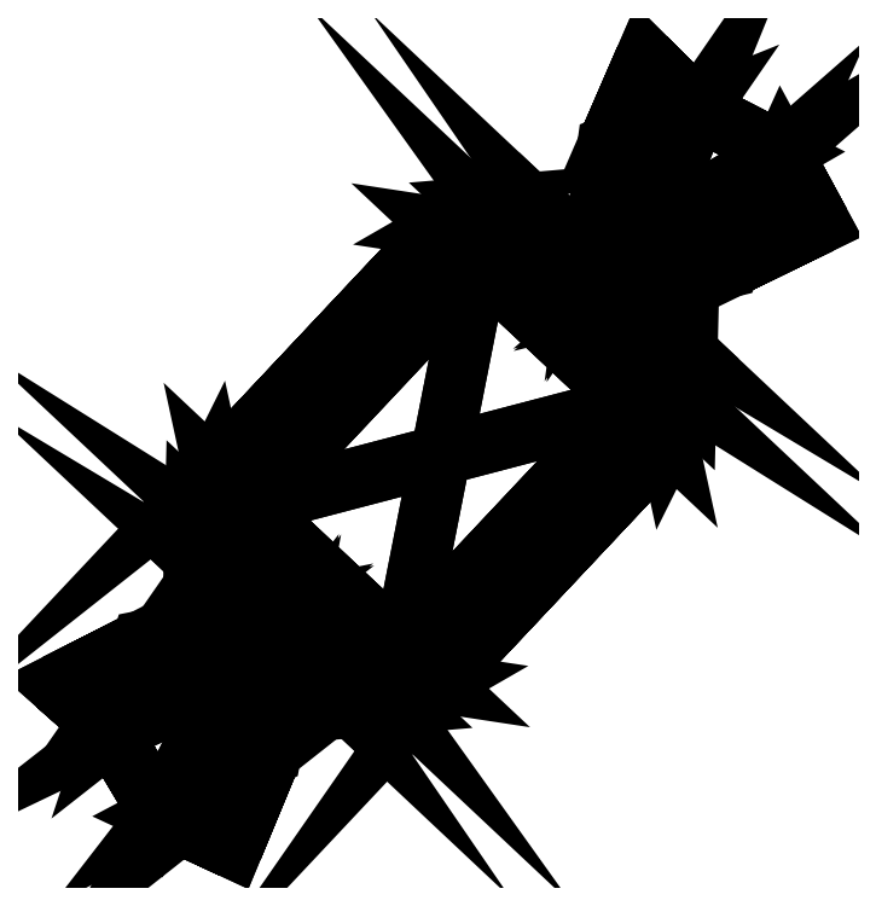
<metadata>
{"format":"dxf","ext":"dxf","renderer":"ezdxf+matplotlib","layout":"modelspace","background":"white","min_lineweight":24,"dpi":150}
</metadata>
<code>
0
SECTION
2
ENTITIES
0
POLYLINE
8
candy01
66
   1
10
0
20
0
30
0
70
   64
71
   88
72
   172
0
VERTEX
8
candy01
10
35.33
20
136.1
30
-5.393
70
   192
0
VERTEX
8
candy01
10
35.33
20
136.1
30
5.393
70
   192
0
VERTEX
8
candy01
10
39.13
20
70.41
30
11.52
70
   192
0
VERTEX
8
candy01
10
39.13
20
70.41
30
-11.52
70
   192
0
VERTEX
8
candy01
10
58.84
20
119.7
30
-4.787
70
   192
0
VERTEX
8
candy01
10
44.31
20
127.1
30
-3.843
70
   192
0
VERTEX
8
candy01
10
6.644
20
101
30
20.08
70
   192
0
VERTEX
8
candy01
10
32.9
20
76.27
30
20.08
70
   192
0
VERTEX
8
candy01
10
49.97
20
100
30
4.313
70
   192
0
VERTEX
8
candy01
10
49.97
20
100
30
-4.313
70
   192
0
VERTEX
8
candy01
10
0.4107
20
106.8
30
-11.52
70
   192
0
VERTEX
8
candy01
10
0.4107
20
106.8
30
11.52
70
   192
0
VERTEX
8
candy01
10
32.9
20
76.27
30
-20.08
70
   192
0
VERTEX
8
candy01
10
6.644
20
101
30
-20.08
70
   192
0
VERTEX
8
candy01
10
28.74
20
120.9
30
-4.428
70
   192
0
VERTEX
8
candy01
10
28.74
20
120.9
30
4.428
70
   192
0
VERTEX
8
candy01
10
42.53
20
85.44
30
8.133
70
   192
0
VERTEX
8
candy01
10
42.53
20
85.44
30
-8.133
70
   192
0
VERTEX
8
candy01
10
19.61
20
107
30
14.17
70
   192
0
VERTEX
8
candy01
10
38.13
20
89.58
30
14.17
70
   192
0
VERTEX
8
candy01
10
15.21
20
111.1
30
-8.133
70
   192
0
VERTEX
8
candy01
10
15.21
20
111.1
30
8.133
70
   192
0
VERTEX
8
candy01
10
38.13
20
89.58
30
-14.17
70
   192
0
VERTEX
8
candy01
10
19.61
20
107
30
-14.17
70
   192
0
VERTEX
8
candy01
10
42.32
20
76.83
30
10.63
70
   192
0
VERTEX
8
candy01
10
42.32
20
76.83
30
-10.63
70
   192
0
VERTEX
8
candy01
10
12.37
20
105
30
18.52
70
   192
0
VERTEX
8
candy01
10
36.57
20
82.23
30
18.52
70
   192
0
VERTEX
8
candy01
10
6.621
20
110.4
30
-10.63
70
   192
0
VERTEX
8
candy01
10
6.621
20
110.4
30
10.63
70
   192
0
VERTEX
8
candy01
10
36.57
20
82.23
30
-18.52
70
   192
0
VERTEX
8
candy01
10
12.37
20
105
30
-18.52
70
   192
0
VERTEX
8
candy01
10
31.72
20
95.61
30
3.414
70
   192
0
VERTEX
8
candy01
10
31.72
20
95.61
30
-3.414
70
   192
0
VERTEX
8
candy01
10
26.18
20
100.8
30
3.843
70
   192
0
VERTEX
8
candy01
10
31.56
20
95.76
30
3.843
70
   192
0
VERTEX
8
candy01
10
26.01
20
101
30
-3.414
70
   192
0
VERTEX
8
candy01
10
26.01
20
101
30
3.414
70
   192
0
VERTEX
8
candy01
10
31.56
20
95.76
30
-3.843
70
   192
0
VERTEX
8
candy01
10
26.18
20
100.8
30
-3.843
70
   192
0
VERTEX
8
candy01
10
-31.59
20
39.72
30
-3.414
70
   192
0
VERTEX
8
candy01
10
-31.59
20
39.72
30
3.414
70
   192
0
VERTEX
8
candy01
10
-26.05
20
34.5
30
-3.843
70
   192
0
VERTEX
8
candy01
10
-31.43
20
39.56
30
-3.843
70
   192
0
VERTEX
8
candy01
10
-35.76
20
0
30
5.168
70
   192
0
VERTEX
8
candy01
10
-35.76
20
0
30
-5.168
70
   192
0
VERTEX
8
candy01
10
-56.58
20
19.84
30
3.843
70
   192
0
VERTEX
8
candy01
10
-48.22
20
5.805
30
4.787
70
   192
0
VERTEX
8
candy01
10
65.4
20
107.6
30
5.168
70
   192
0
VERTEX
8
candy01
10
65.4
20
107.6
30
-5.168
70
   192
0
VERTEX
8
candy01
10
44.31
20
127.1
30
3.843
70
   192
0
VERTEX
8
candy01
10
58.84
20
119.7
30
4.787
70
   192
0
VERTEX
8
candy01
10
-66.08
20
28.26
30
-5.393
70
   192
0
VERTEX
8
candy01
10
-66.08
20
28.26
30
5.393
70
   192
0
VERTEX
8
candy01
10
-0.2809
20
28.5
30
11.52
70
   192
0
VERTEX
8
candy01
10
-0.2809
20
28.5
30
-11.52
70
   192
0
VERTEX
8
candy01
10
-48.22
20
5.805
30
-4.787
70
   192
0
VERTEX
8
candy01
10
-56.58
20
19.84
30
-3.843
70
   192
0
VERTEX
8
candy01
10
-32.77
20
59.05
30
20.08
70
   192
0
VERTEX
8
candy01
10
-6.515
20
34.36
30
20.08
70
   192
0
VERTEX
8
candy01
10
-29.19
20
15.86
30
4.313
70
   192
0
VERTEX
8
candy01
10
-29.19
20
15.86
30
-4.313
70
   192
0
VERTEX
8
candy01
10
-39
20
64.91
30
-11.52
70
   192
0
VERTEX
8
candy01
10
-39
20
64.91
30
11.52
70
   192
0
VERTEX
8
candy01
10
-6.515
20
34.36
30
-20.08
70
   192
0
VERTEX
8
candy01
10
-32.77
20
59.05
30
-20.08
70
   192
0
VERTEX
8
candy01
10
-51.32
20
35.77
30
-4.428
70
   192
0
VERTEX
8
candy01
10
-51.32
20
35.77
30
4.428
70
   192
0
VERTEX
8
candy01
10
-15.08
20
24.18
30
8.133
70
   192
0
VERTEX
8
candy01
10
-15.08
20
24.18
30
-8.133
70
   192
0
VERTEX
8
candy01
10
-38
20
45.74
30
14.17
70
   192
0
VERTEX
8
candy01
10
-19.48
20
28.32
30
14.17
70
   192
0
VERTEX
8
candy01
10
-42.4
20
49.88
30
-8.133
70
   192
0
VERTEX
8
candy01
10
-42.4
20
49.88
30
8.133
70
   192
0
VERTEX
8
candy01
10
-19.48
20
28.32
30
-14.17
70
   192
0
VERTEX
8
candy01
10
-38
20
45.74
30
-14.17
70
   192
0
VERTEX
8
candy01
10
-6.491
20
24.92
30
10.63
70
   192
0
VERTEX
8
candy01
10
-6.491
20
24.92
30
-10.63
70
   192
0
VERTEX
8
candy01
10
-36.44
20
53.09
30
18.52
70
   192
0
VERTEX
8
candy01
10
-12.24
20
30.32
30
18.52
70
   192
0
VERTEX
8
candy01
10
-42.19
20
58.49
30
-10.63
70
   192
0
VERTEX
8
candy01
10
-42.19
20
58.49
30
10.63
70
   192
0
VERTEX
8
candy01
10
-12.24
20
30.32
30
-18.52
70
   192
0
VERTEX
8
candy01
10
-36.44
20
53.09
30
-18.52
70
   192
0
VERTEX
8
candy01
10
-25.88
20
34.35
30
3.414
70
   192
0
VERTEX
8
candy01
10
-25.88
20
34.35
30
-3.414
70
   192
0
VERTEX
8
candy01
10
-31.43
20
39.56
30
3.843
70
   192
0
VERTEX
8
candy01
10
-26.05
20
34.5
30
3.843
70
   192
0
VERTEX
8
candy01
10
0
20
0
30
0
70
   128
71
   7
72
   8
73
   60
0
VERTEX
8
candy01
10
0
20
0
30
0
70
   128
71
   6
72
   1
73
   15
0
VERTEX
8
candy01
10
0
20
0
30
0
70
   128
71
   13
72
   14
73
   66
0
VERTEX
8
candy01
10
0
20
0
30
0
70
   128
71
   37
72
   15
73
   16
0
VERTEX
8
candy01
10
0
20
0
30
0
70
   128
71
   11
72
   12
73
   64
0
VERTEX
8
candy01
10
0
20
0
30
0
70
   128
71
   3
72
   4
73
   56
0
VERTEX
8
candy01
10
0
20
0
30
0
70
   128
71
   16
72
   2
73
   51
0
VERTEX
8
candy01
10
0
20
0
30
0
70
   128
71
   35
72
   51
73
   52
0
VERTEX
8
candy01
10
0
20
0
30
0
70
   128
71
   52
72
   49
73
   9
0
VERTEX
8
candy01
10
0
20
0
30
0
70
   128
71
   1
72
   6
73
   51
0
VERTEX
8
candy01
10
0
20
0
30
0
70
   128
71
   12
72
   7
73
   59
0
VERTEX
8
candy01
10
0
20
0
30
0
70
   128
71
   51
72
   6
73
   5
0
VERTEX
8
candy01
10
0
20
0
30
0
70
   128
71
   5
72
   50
73
   49
0
VERTEX
8
candy01
10
0
20
0
30
0
70
   128
71
   9
72
   49
73
   50
0
VERTEX
8
candy01
10
0
20
0
30
0
70
   128
71
   3
72
   25
73
   26
0
VERTEX
8
candy01
10
0
20
0
30
0
70
   128
71
   26
72
   18
73
   23
0
VERTEX
8
candy01
10
0
20
0
30
0
70
   128
71
   13
72
   31
73
   32
0
VERTEX
8
candy01
10
0
20
0
30
0
70
   128
71
   32
72
   24
73
   21
0
VERTEX
8
candy01
10
0
20
0
30
0
70
   128
71
   11
72
   29
73
   30
0
VERTEX
8
candy01
10
0
20
0
30
0
70
   128
71
   30
72
   22
73
   19
0
VERTEX
8
candy01
10
0
20
0
30
0
70
   128
71
   7
72
   27
73
   28
0
VERTEX
8
candy01
10
0
20
0
30
0
70
   128
71
   28
72
   20
73
   17
0
VERTEX
8
candy01
10
0
20
0
30
0
70
   128
71
   5
72
   39
73
   34
0
VERTEX
8
candy01
10
0
20
0
30
0
70
   128
71
   9
72
   33
73
   36
0
VERTEX
8
candy01
10
0
20
0
30
0
70
   128
71
   15
72
   37
73
   40
0
VERTEX
8
candy01
10
0
20
0
30
0
70
   128
71
   15
72
   1
73
   2
0
VERTEX
8
candy01
10
0
20
0
30
0
70
   128
71
   51
72
   35
73
   38
0
VERTEX
8
candy01
10
0
20
0
30
0
70
   128
71
   25
72
   17
73
   18
0
VERTEX
8
candy01
10
0
20
0
30
0
70
   128
71
   31
72
   13
73
   4
0
VERTEX
8
candy01
10
0
20
0
30
0
70
   128
71
   31
72
   23
73
   24
0
VERTEX
8
candy01
10
0
20
0
30
0
70
   128
71
   17
72
   33
73
   34
0
VERTEX
8
candy01
10
0
20
0
30
0
70
   128
71
   18
72
   34
73
   39
0
VERTEX
8
candy01
10
0
20
0
30
0
70
   128
71
   23
72
   39
73
   40
0
VERTEX
8
candy01
10
0
20
0
30
0
70
   128
71
   24
72
   40
73
   37
0
VERTEX
8
candy01
10
0
20
0
30
0
70
   128
71
   21
72
   37
73
   38
0
VERTEX
8
candy01
10
0
20
0
30
0
70
   128
71
   22
72
   38
73
   35
0
VERTEX
8
candy01
10
0
20
0
30
0
70
   128
71
   19
72
   35
73
   36
0
VERTEX
8
candy01
10
0
20
0
30
0
70
   128
71
   20
72
   36
73
   33
0
VERTEX
8
candy01
10
0
20
0
30
0
70
   128
71
   29
72
   11
73
   14
0
VERTEX
8
candy01
10
0
20
0
30
0
70
   128
71
   29
72
   21
73
   22
0
VERTEX
8
candy01
10
0
20
0
30
0
70
   128
71
   27
72
   7
73
   12
0
VERTEX
8
candy01
10
0
20
0
30
0
70
   128
71
   27
72
   19
73
   20
0
VERTEX
8
candy01
10
0
20
0
30
0
70
   128
71
   25
72
   3
73
   8
0
VERTEX
8
candy01
10
0
20
0
30
0
70
   128
71
   8
72
   3
73
   55
0
VERTEX
8
candy01
10
0
20
0
30
0
70
   128
71
   14
72
   11
73
   63
0
VERTEX
8
candy01
10
0
20
0
30
0
70
   128
71
   4
72
   13
73
   65
0
VERTEX
8
candy01
10
0
20
0
30
0
70
   128
71
   33
72
   9
73
   10
0
VERTEX
8
candy01
10
0
20
0
30
0
70
   128
71
   10
72
   50
73
   5
0
VERTEX
8
candy01
10
0
20
0
30
0
70
   128
71
   39
72
   5
73
   6
0
VERTEX
8
candy01
10
0
20
0
30
0
70
   128
71
   77
72
   80
73
   60
0
VERTEX
8
candy01
10
0
20
0
30
0
70
   128
71
   58
72
   67
73
   53
0
VERTEX
8
candy01
10
0
20
0
30
0
70
   128
71
   79
72
   80
73
   72
0
VERTEX
8
candy01
10
0
20
0
30
0
70
   128
71
   41
72
   42
73
   68
0
VERTEX
8
candy01
10
0
20
0
30
0
70
   128
71
   85
72
   86
73
   62
0
VERTEX
8
candy01
10
0
20
0
30
0
70
   128
71
   62
72
   57
73
   46
0
VERTEX
8
candy01
10
0
20
0
30
0
70
   128
71
   68
72
   47
73
   54
0
VERTEX
8
candy01
10
0
20
0
30
0
70
   128
71
   87
72
   88
73
   48
0
VERTEX
8
candy01
10
0
20
0
30
0
70
   128
71
   48
72
   61
73
   45
0
VERTEX
8
candy01
10
0
20
0
30
0
70
   128
71
   53
72
   54
73
   47
0
VERTEX
8
candy01
10
0
20
0
30
0
70
   128
71
   43
72
   44
73
   58
0
VERTEX
8
candy01
10
0
20
0
30
0
70
   128
71
   47
72
   48
73
   57
0
VERTEX
8
candy01
10
0
20
0
30
0
70
   128
71
   57
72
   48
73
   45
0
VERTEX
8
candy01
10
0
20
0
30
0
70
   128
71
   61
72
   62
73
   46
0
VERTEX
8
candy01
10
0
20
0
30
0
70
   128
71
   55
72
   56
73
   78
0
VERTEX
8
candy01
10
0
20
0
30
0
70
   128
71
   78
72
   83
73
   75
0
VERTEX
8
candy01
10
0
20
0
30
0
70
   128
71
   65
72
   66
73
   84
0
VERTEX
8
candy01
10
0
20
0
30
0
70
   128
71
   84
72
   81
73
   73
0
VERTEX
8
candy01
10
0
20
0
30
0
70
   128
71
   63
72
   64
73
   82
0
VERTEX
8
candy01
10
0
20
0
30
0
70
   128
71
   82
72
   79
73
   71
0
VERTEX
8
candy01
10
0
20
0
30
0
70
   128
71
   59
72
   60
73
   80
0
VERTEX
8
candy01
10
0
20
0
30
0
70
   128
71
   80
72
   77
73
   69
0
VERTEX
8
candy01
10
0
20
0
30
0
70
   128
71
   57
72
   62
73
   86
0
VERTEX
8
candy01
10
0
20
0
30
0
70
   128
71
   61
72
   48
73
   88
0
VERTEX
8
candy01
10
0
20
0
30
0
70
   128
71
   67
72
   58
73
   44
0
VERTEX
8
candy01
10
0
20
0
30
0
70
   128
71
   67
72
   68
73
   54
0
VERTEX
8
candy01
10
0
20
0
30
0
70
   128
71
   47
72
   68
73
   42
0
VERTEX
8
candy01
10
0
20
0
30
0
70
   128
71
   77
72
   78
73
   70
0
VERTEX
8
candy01
10
0
20
0
30
0
70
   128
71
   83
72
   78
73
   56
0
VERTEX
8
candy01
10
0
20
0
30
0
70
   128
71
   83
72
   84
73
   76
0
VERTEX
8
candy01
10
0
20
0
30
0
70
   128
71
   69
72
   70
73
   86
0
VERTEX
8
candy01
10
0
20
0
30
0
70
   128
71
   70
72
   75
73
   43
0
VERTEX
8
candy01
10
0
20
0
30
0
70
   128
71
   75
72
   76
73
   44
0
VERTEX
8
candy01
10
0
20
0
30
0
70
   128
71
   76
72
   73
73
   41
0
VERTEX
8
candy01
10
0
20
0
30
0
70
   128
71
   73
72
   74
73
   42
0
VERTEX
8
candy01
10
0
20
0
30
0
70
   128
71
   74
72
   71
73
   87
0
VERTEX
8
candy01
10
0
20
0
30
0
70
   128
71
   71
72
   72
73
   88
0
VERTEX
8
candy01
10
0
20
0
30
0
70
   128
71
   72
72
   69
73
   85
0
VERTEX
8
candy01
10
0
20
0
30
0
70
   128
71
   81
72
   84
73
   66
0
VERTEX
8
candy01
10
0
20
0
30
0
70
   128
71
   81
72
   82
73
   74
0
VERTEX
8
candy01
10
0
20
0
30
0
70
   128
71
   79
72
   82
73
   64
0
VERTEX
8
candy01
10
0
20
0
30
0
70
   128
71
   7
72
   60
73
   59
0
VERTEX
8
candy01
10
0
20
0
30
0
70
   128
71
   13
72
   66
73
   65
0
VERTEX
8
candy01
10
0
20
0
30
0
70
   128
71
   37
72
   16
73
   38
0
VERTEX
8
candy01
10
0
20
0
30
0
70
   128
71
   11
72
   64
73
   63
0
VERTEX
8
candy01
10
0
20
0
30
0
70
   128
71
   3
72
   56
73
   55
0
VERTEX
8
candy01
10
0
20
0
30
0
70
   128
71
   35
72
   52
73
   36
0
VERTEX
8
candy01
10
0
20
0
30
0
70
   128
71
   1
72
   51
73
   2
0
VERTEX
8
candy01
10
0
20
0
30
0
70
   128
71
   12
72
   59
73
   64
0
VERTEX
8
candy01
10
0
20
0
30
0
70
   128
71
   51
72
   5
73
   52
0
VERTEX
8
candy01
10
0
20
0
30
0
70
   128
71
   5
72
   49
73
   52
0
VERTEX
8
candy01
10
0
20
0
30
0
70
   128
71
   9
72
   50
73
   10
0
VERTEX
8
candy01
10
0
20
0
30
0
70
   128
71
   3
72
   26
73
   4
0
VERTEX
8
candy01
10
0
20
0
30
0
70
   128
71
   26
72
   23
73
   31
0
VERTEX
8
candy01
10
0
20
0
30
0
70
   128
71
   13
72
   32
73
   14
0
VERTEX
8
candy01
10
0
20
0
30
0
70
   128
71
   32
72
   21
73
   29
0
VERTEX
8
candy01
10
0
20
0
30
0
70
   128
71
   11
72
   30
73
   12
0
VERTEX
8
candy01
10
0
20
0
30
0
70
   128
71
   30
72
   19
73
   27
0
VERTEX
8
candy01
10
0
20
0
30
0
70
   128
71
   7
72
   28
73
   8
0
VERTEX
8
candy01
10
0
20
0
30
0
70
   128
71
   28
72
   17
73
   25
0
VERTEX
8
candy01
10
0
20
0
30
0
70
   128
71
   5
72
   34
73
   10
0
VERTEX
8
candy01
10
0
20
0
30
0
70
   128
71
   9
72
   36
73
   52
0
VERTEX
8
candy01
10
0
20
0
30
0
70
   128
71
   15
72
   40
73
   6
0
VERTEX
8
candy01
10
0
20
0
30
0
70
   128
71
   15
72
   2
73
   16
0
VERTEX
8
candy01
10
0
20
0
30
0
70
   128
71
   51
72
   38
73
   16
0
VERTEX
8
candy01
10
0
20
0
30
0
70
   128
71
   25
72
   18
73
   26
0
VERTEX
8
candy01
10
0
20
0
30
0
70
   128
71
   31
72
   4
73
   26
0
VERTEX
8
candy01
10
0
20
0
30
0
70
   128
71
   31
72
   24
73
   32
0
VERTEX
8
candy01
10
0
20
0
30
0
70
   128
71
   17
72
   34
73
   18
0
VERTEX
8
candy01
10
0
20
0
30
0
70
   128
71
   18
72
   39
73
   23
0
VERTEX
8
candy01
10
0
20
0
30
0
70
   128
71
   23
72
   40
73
   24
0
VERTEX
8
candy01
10
0
20
0
30
0
70
   128
71
   24
72
   37
73
   21
0
VERTEX
8
candy01
10
0
20
0
30
0
70
   128
71
   21
72
   38
73
   22
0
VERTEX
8
candy01
10
0
20
0
30
0
70
   128
71
   22
72
   35
73
   19
0
VERTEX
8
candy01
10
0
20
0
30
0
70
   128
71
   19
72
   36
73
   20
0
VERTEX
8
candy01
10
0
20
0
30
0
70
   128
71
   20
72
   33
73
   17
0
VERTEX
8
candy01
10
0
20
0
30
0
70
   128
71
   29
72
   14
73
   32
0
VERTEX
8
candy01
10
0
20
0
30
0
70
   128
71
   29
72
   22
73
   30
0
VERTEX
8
candy01
10
0
20
0
30
0
70
   128
71
   27
72
   12
73
   30
0
VERTEX
8
candy01
10
0
20
0
30
0
70
   128
71
   27
72
   20
73
   28
0
VERTEX
8
candy01
10
0
20
0
30
0
70
   128
71
   25
72
   8
73
   28
0
VERTEX
8
candy01
10
0
20
0
30
0
70
   128
71
   8
72
   55
73
   60
0
VERTEX
8
candy01
10
0
20
0
30
0
70
   128
71
   14
72
   63
73
   66
0
VERTEX
8
candy01
10
0
20
0
30
0
70
   128
71
   4
72
   65
73
   56
0
VERTEX
8
candy01
10
0
20
0
30
0
70
   128
71
   33
72
   10
73
   34
0
VERTEX
8
candy01
10
0
20
0
30
0
70
   128
71
   39
72
   6
73
   40
0
VERTEX
8
candy01
10
0
20
0
30
0
70
   128
71
   77
72
   60
73
   55
0
VERTEX
8
candy01
10
0
20
0
30
0
70
   128
71
   79
72
   72
73
   71
0
VERTEX
8
candy01
10
0
20
0
30
0
70
   128
71
   41
72
   68
73
   67
0
VERTEX
8
candy01
10
0
20
0
30
0
70
   128
71
   85
72
   62
73
   61
0
VERTEX
8
candy01
10
0
20
0
30
0
70
   128
71
   87
72
   48
73
   47
0
VERTEX
8
candy01
10
0
20
0
30
0
70
   128
71
   53
72
   47
73
   58
0
VERTEX
8
candy01
10
0
20
0
30
0
70
   128
71
   43
72
   58
73
   57
0
VERTEX
8
candy01
10
0
20
0
30
0
70
   128
71
   47
72
   57
73
   58
0
VERTEX
8
candy01
10
0
20
0
30
0
70
   128
71
   57
72
   45
73
   46
0
VERTEX
8
candy01
10
0
20
0
30
0
70
   128
71
   61
72
   46
73
   45
0
VERTEX
8
candy01
10
0
20
0
30
0
70
   128
71
   55
72
   78
73
   77
0
VERTEX
8
candy01
10
0
20
0
30
0
70
   128
71
   78
72
   75
73
   70
0
VERTEX
8
candy01
10
0
20
0
30
0
70
   128
71
   65
72
   84
73
   83
0
VERTEX
8
candy01
10
0
20
0
30
0
70
   128
71
   84
72
   73
73
   76
0
VERTEX
8
candy01
10
0
20
0
30
0
70
   128
71
   63
72
   82
73
   81
0
VERTEX
8
candy01
10
0
20
0
30
0
70
   128
71
   82
72
   71
73
   74
0
VERTEX
8
candy01
10
0
20
0
30
0
70
   128
71
   59
72
   80
73
   79
0
VERTEX
8
candy01
10
0
20
0
30
0
70
   128
71
   80
72
   69
73
   72
0
VERTEX
8
candy01
10
0
20
0
30
0
70
   128
71
   57
72
   86
73
   43
0
VERTEX
8
candy01
10
0
20
0
30
0
70
   128
71
   61
72
   88
73
   85
0
VERTEX
8
candy01
10
0
20
0
30
0
70
   128
71
   67
72
   44
73
   41
0
VERTEX
8
candy01
10
0
20
0
30
0
70
   128
71
   67
72
   54
73
   53
0
VERTEX
8
candy01
10
0
20
0
30
0
70
   128
71
   47
72
   42
73
   87
0
VERTEX
8
candy01
10
0
20
0
30
0
70
   128
71
   77
72
   70
73
   69
0
VERTEX
8
candy01
10
0
20
0
30
0
70
   128
71
   83
72
   56
73
   65
0
VERTEX
8
candy01
10
0
20
0
30
0
70
   128
71
   83
72
   76
73
   75
0
VERTEX
8
candy01
10
0
20
0
30
0
70
   128
71
   69
72
   86
73
   85
0
VERTEX
8
candy01
10
0
20
0
30
0
70
   128
71
   70
72
   43
73
   86
0
VERTEX
8
candy01
10
0
20
0
30
0
70
   128
71
   75
72
   44
73
   43
0
VERTEX
8
candy01
10
0
20
0
30
0
70
   128
71
   76
72
   41
73
   44
0
VERTEX
8
candy01
10
0
20
0
30
0
70
   128
71
   73
72
   42
73
   41
0
VERTEX
8
candy01
10
0
20
0
30
0
70
   128
71
   74
72
   87
73
   42
0
VERTEX
8
candy01
10
0
20
0
30
0
70
   128
71
   71
72
   88
73
   87
0
VERTEX
8
candy01
10
0
20
0
30
0
70
   128
71
   72
72
   85
73
   88
0
VERTEX
8
candy01
10
0
20
0
30
0
70
   128
71
   81
72
   66
73
   63
0
VERTEX
8
candy01
10
0
20
0
30
0
70
   128
71
   81
72
   74
73
   73
0
VERTEX
8
candy01
10
0
20
0
30
0
70
   128
71
   79
72
   64
73
   59
0
SEQEND
0
ENDSEC
0
EOF

</code>
